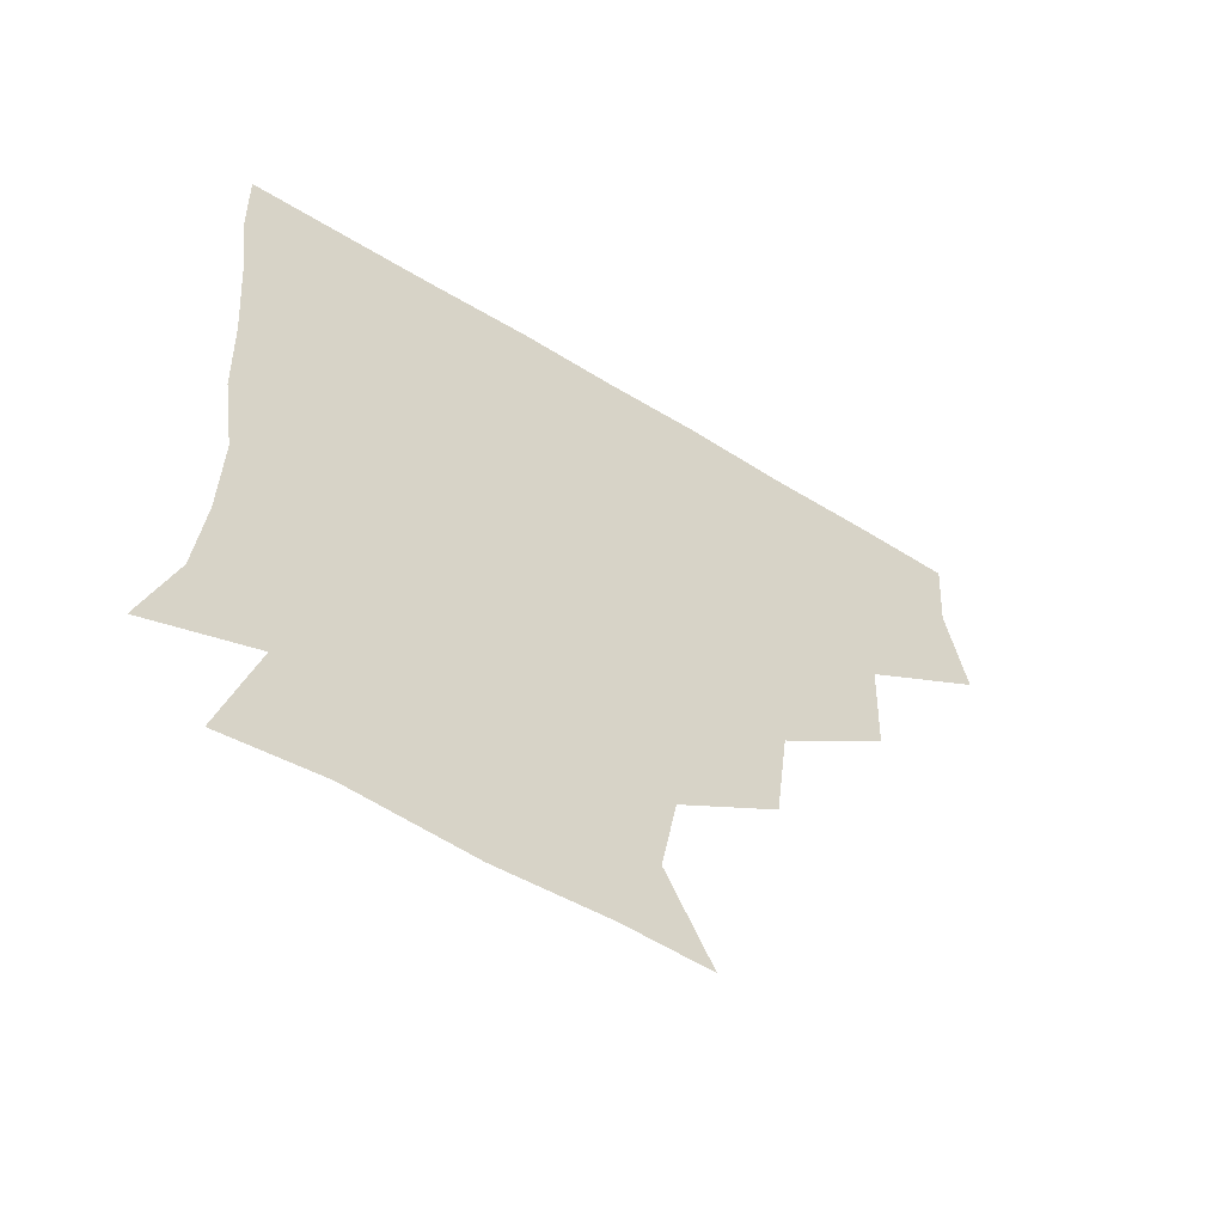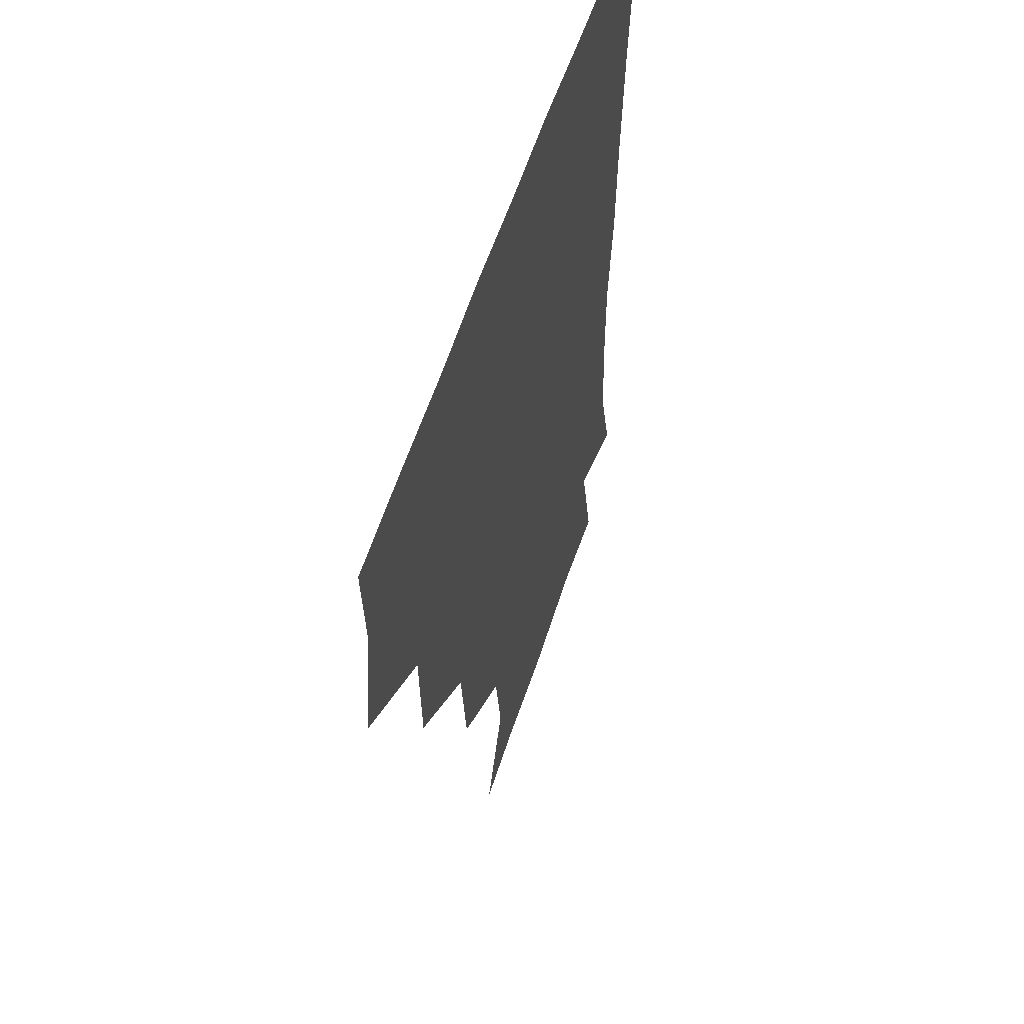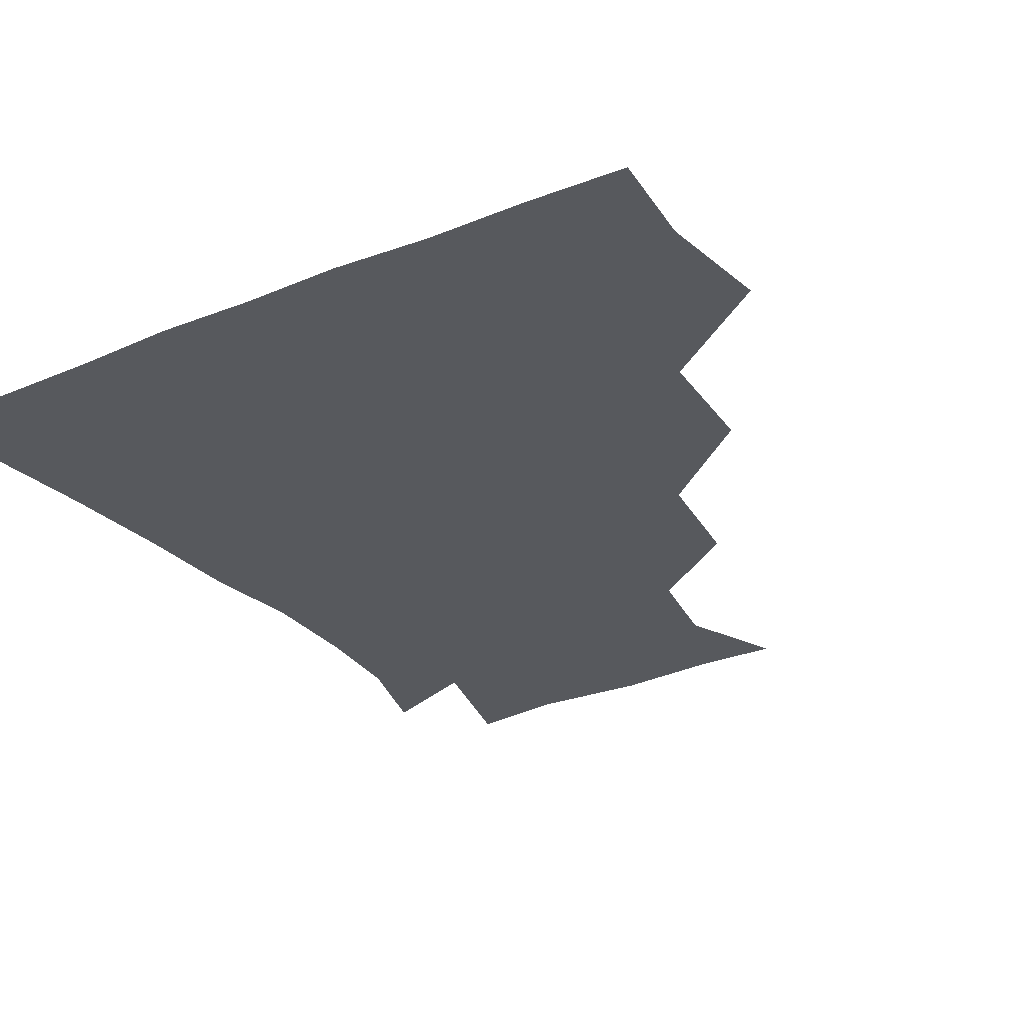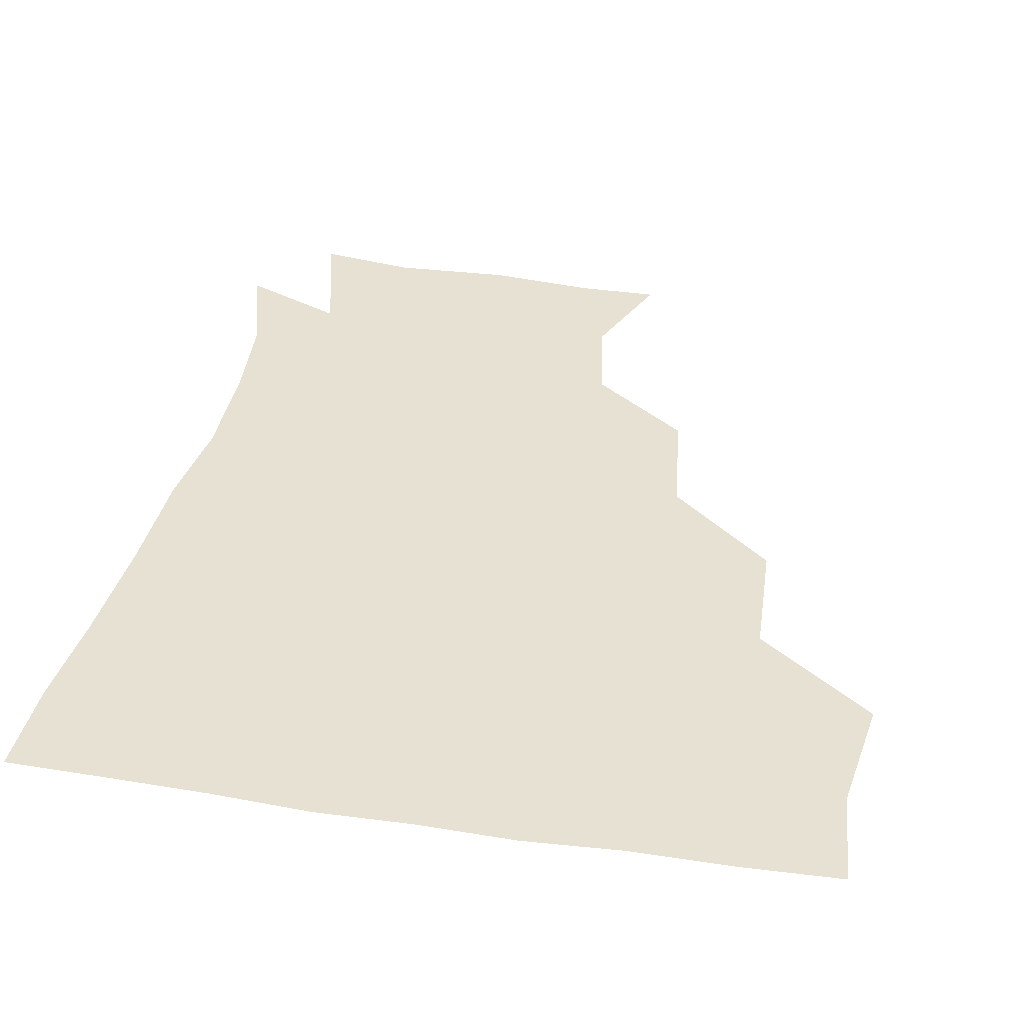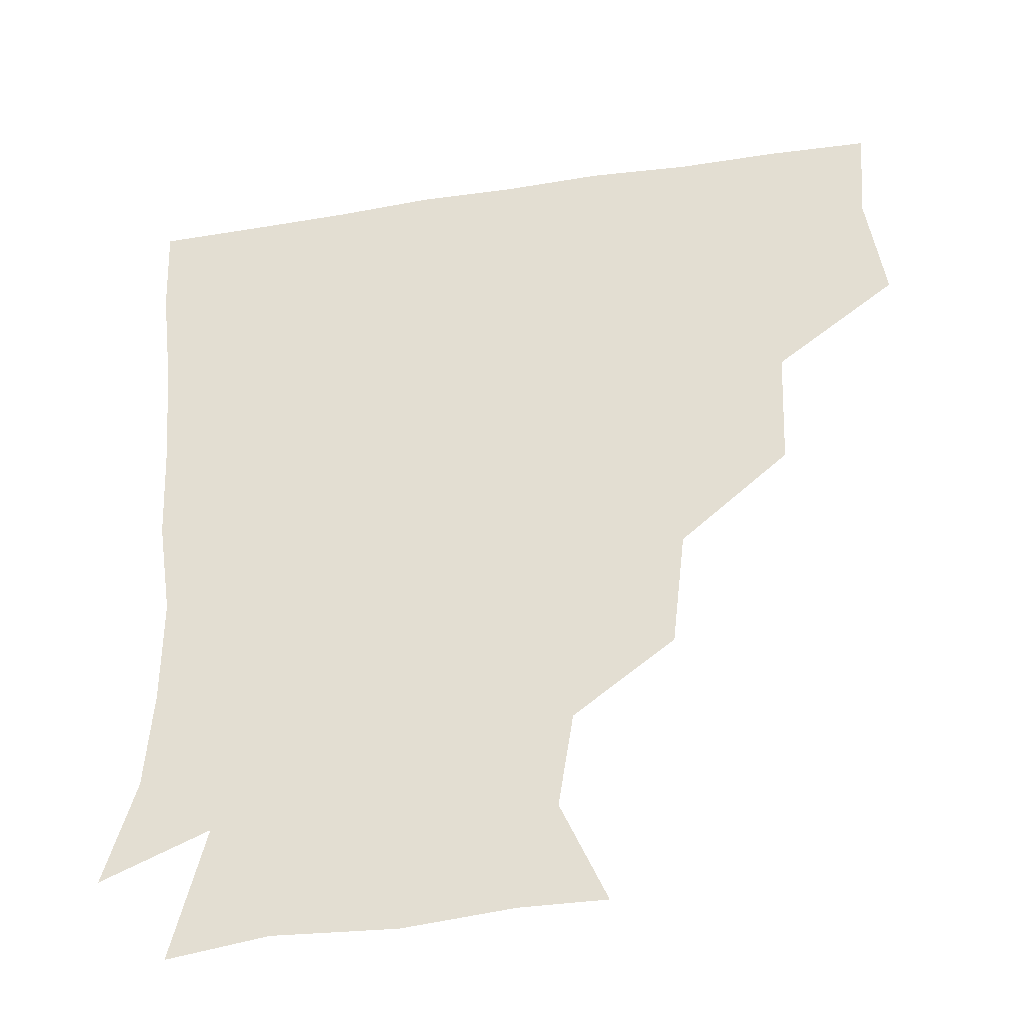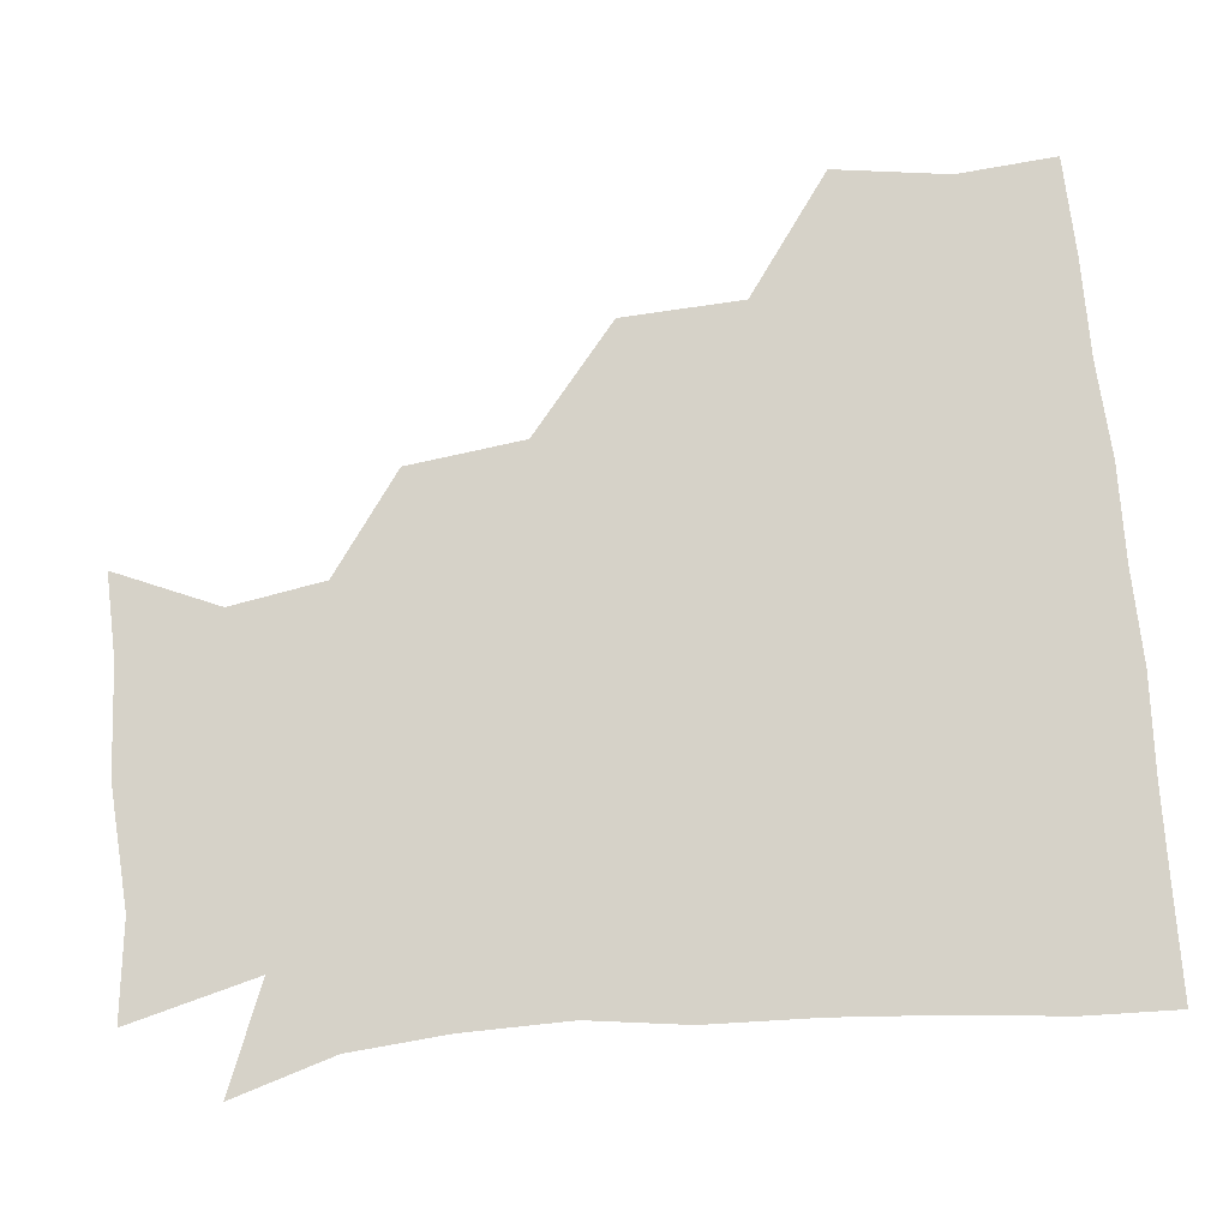
<metadata>
{"format":"obj","ext":"obj","renderer":"f3d","projection":"perspective","resolution":1024,"background":"white","views":[{"elev":-61.3,"azim":148.2,"up":"+Y"},{"elev":55.6,"azim":-72.7,"up":"+Y"},{"elev":-29.2,"azim":-148.8,"up":"+Z"},{"elev":38.8,"azim":-169.3,"up":"+Z"},{"elev":-38.4,"azim":-168.9,"up":"+Y"},{"elev":77.7,"azim":84.0,"up":"+Z"}]}
</metadata>
<code>
v 448.8 354.8 0
v 454 389.9 0
v 451.7 420.2 0
v 486.1 291.2 0
v 484.6 328.3 0
v 484.4 363 0
v 483 391.3 0
v 481.5 421.2 0
v 522.4 228.3 0
v 518.3 264 0
v 514.4 299.8 0
v 514 334.4 0
v 513.1 362.8 0
v 512.1 391.4 0
v 511.5 421.1 0
v 543.2 146.6 0
v 556.7 177.3 0
v 552.1 206.1 0
v 547.8 243.1 0
v 544.9 272.6 0
v 544 305.5 0
v 542.6 333.7 0
v 542.8 362.9 0
v 542.1 391.2 0
v 541.1 422.8 0
v 568.3 146.7 0
v 578.3 181.3 0
v 575.8 212.7 0
v 573.4 245.9 0
v 573 277.3 0
v 572.8 307 0
v 572.6 334.7 0
v 572.2 362.4 0
v 572.1 390.7 0
v 570.5 422.2 0
v 600.5 143.8 0
v 603 186 0
v 602.2 218 0
v 601 248.6 0
v 600.8 278.5 0
v 601.4 306.5 0
v 601.7 334.5 0
v 602.4 363.3 0
v 601.8 391.2 0
v 599.4 422.9 0
v 636.8 145.4 0
v 629.1 186 0
v 627.2 218.5 0
v 627.1 248.1 0
v 628.2 276.5 0
v 629.1 306.6 0
v 630.4 335.9 0
v 631.3 363.5 0
v 632.1 391.1 0
v 629.8 421.4 0
v 666.1 141.1 0
v 656.4 180.8 0
v 650.7 215.7 0
v 651.7 243.7 0
v 653.6 273 0
v 655.2 304.5 0
v 657.1 334.6 0
v 659.9 362.9 0
v 661.3 391.5 0
v 660.5 420.8 0
v 688 167.4 0
v 678.9 198.7 0
v 676.8 228.7 0
v 676.8 261.5 0
v 681.2 291.7 0
v 682.8 325.2 0
v 685.8 360.4 0
v 689.4 390.9 0
v 690.6 420.4 0
f 5 6 1
f 1 6 2
f 6 7 2
f 2 7 3
f 7 8 3
f 10 11 4
f 4 11 5
f 11 12 5
f 5 12 6
f 12 13 6
f 6 13 7
f 13 14 7
f 7 14 8
f 14 15 8
f 18 19 9
f 9 19 10
f 19 20 10
f 10 20 11
f 20 21 11
f 11 21 12
f 21 22 12
f 12 22 13
f 22 23 13
f 13 23 14
f 23 24 14
f 14 24 15
f 24 25 15
f 16 26 17
f 26 27 17
f 17 27 18
f 27 28 18
f 18 28 19
f 28 29 19
f 19 29 20
f 29 30 20
f 20 30 21
f 30 31 21
f 21 31 22
f 31 32 22
f 22 32 23
f 32 33 23
f 23 33 24
f 33 34 24
f 24 34 25
f 34 35 25
f 26 36 27
f 36 37 27
f 27 37 28
f 37 38 28
f 28 38 29
f 38 39 29
f 29 39 30
f 39 40 30
f 30 40 31
f 40 41 31
f 31 41 32
f 41 42 32
f 32 42 33
f 42 43 33
f 33 43 34
f 43 44 34
f 34 44 35
f 44 45 35
f 36 46 37
f 46 47 37
f 37 47 38
f 47 48 38
f 38 48 39
f 48 49 39
f 39 49 40
f 49 50 40
f 40 50 41
f 50 51 41
f 41 51 42
f 51 52 42
f 42 52 43
f 52 53 43
f 43 53 44
f 53 54 44
f 44 54 45
f 54 55 45
f 46 56 47
f 56 57 47
f 47 57 48
f 57 58 48
f 48 58 49
f 58 59 49
f 49 59 50
f 59 60 50
f 50 60 51
f 60 61 51
f 51 61 52
f 61 62 52
f 52 62 53
f 62 63 53
f 53 63 54
f 63 64 54
f 54 64 55
f 64 65 55
f 57 66 58
f 66 67 58
f 58 67 59
f 67 68 59
f 59 68 60
f 68 69 60
f 60 69 61
f 69 70 61
f 61 70 62
f 70 71 62
f 62 71 63
f 71 72 63
f 63 72 64
f 72 73 64
f 64 73 65
f 73 74 65

</code>
